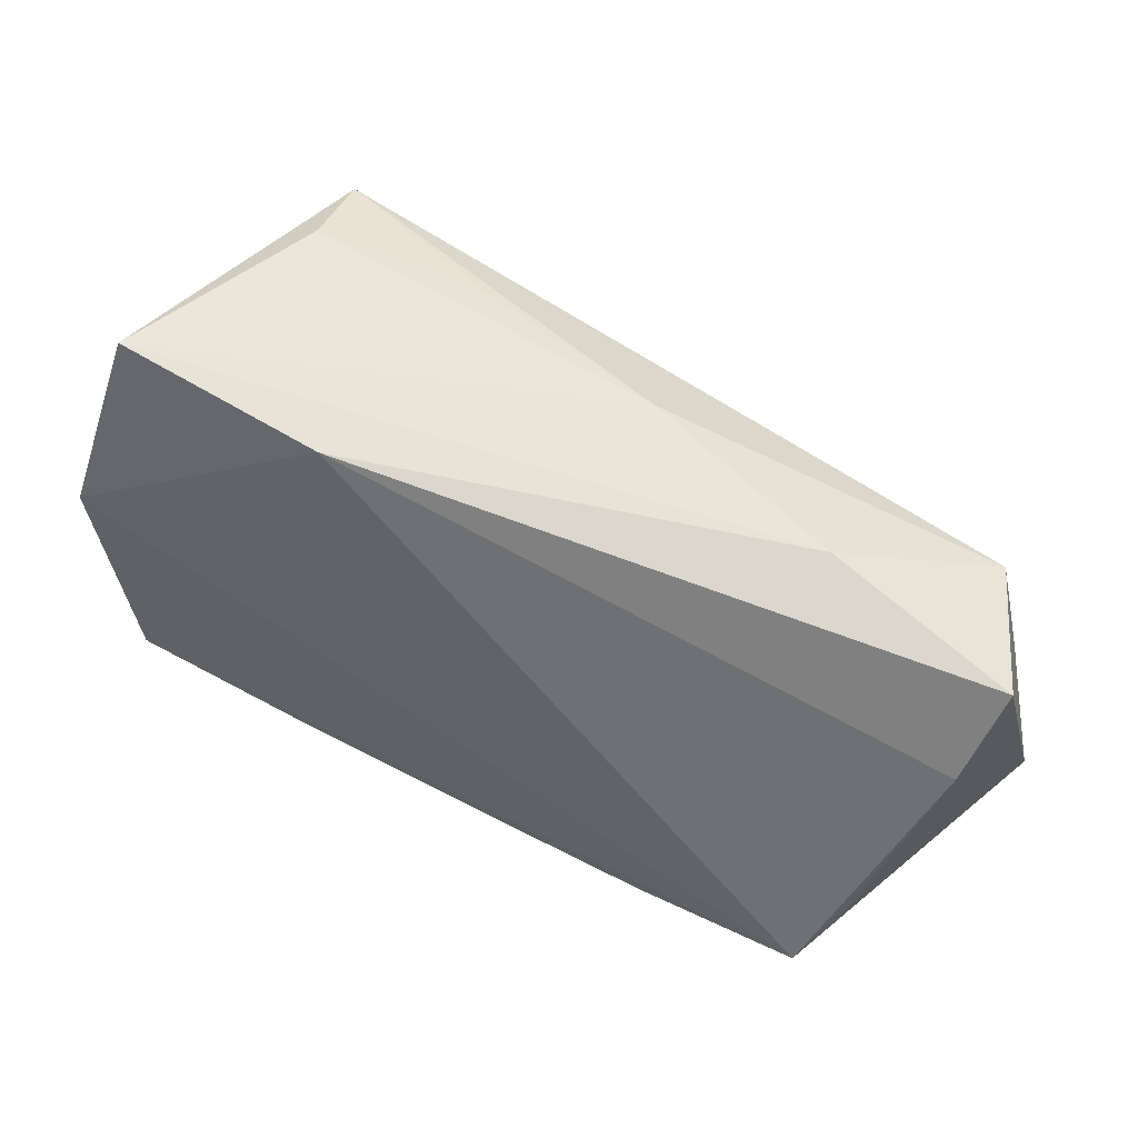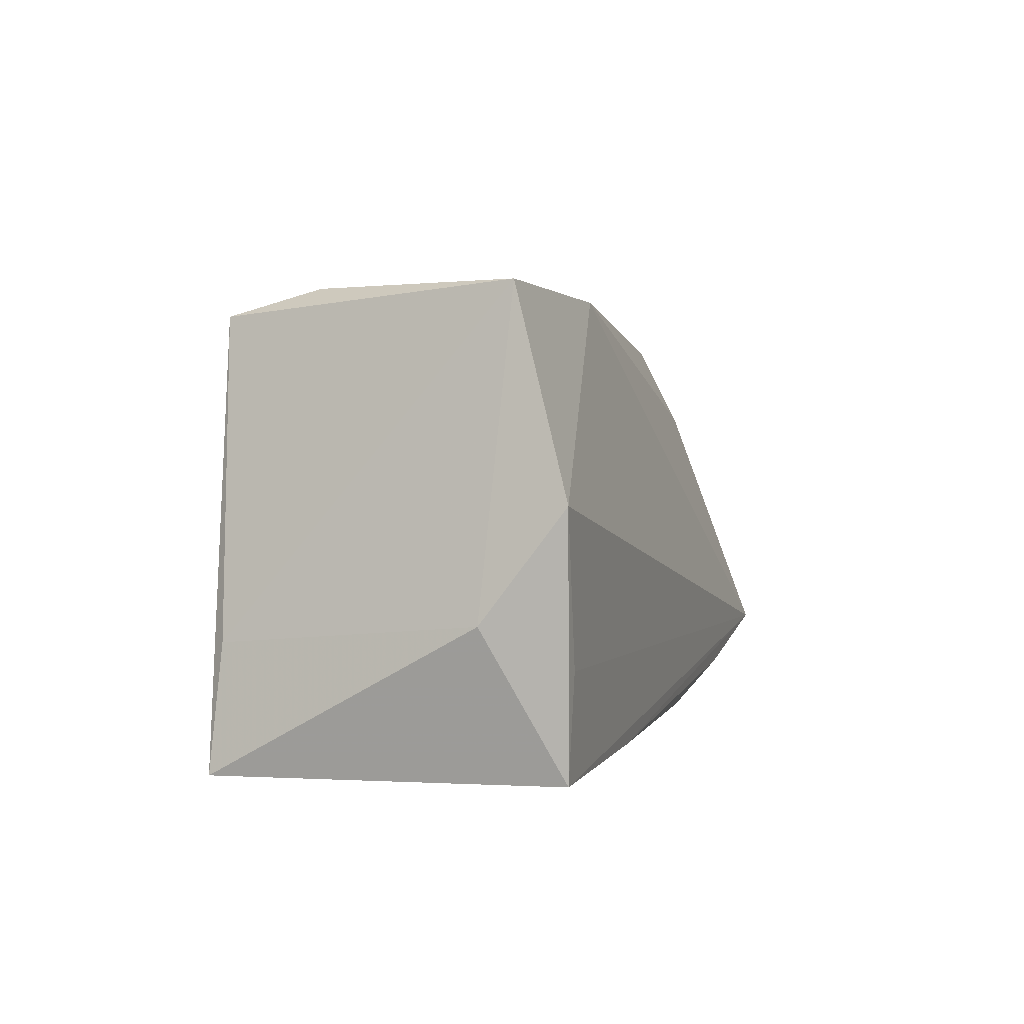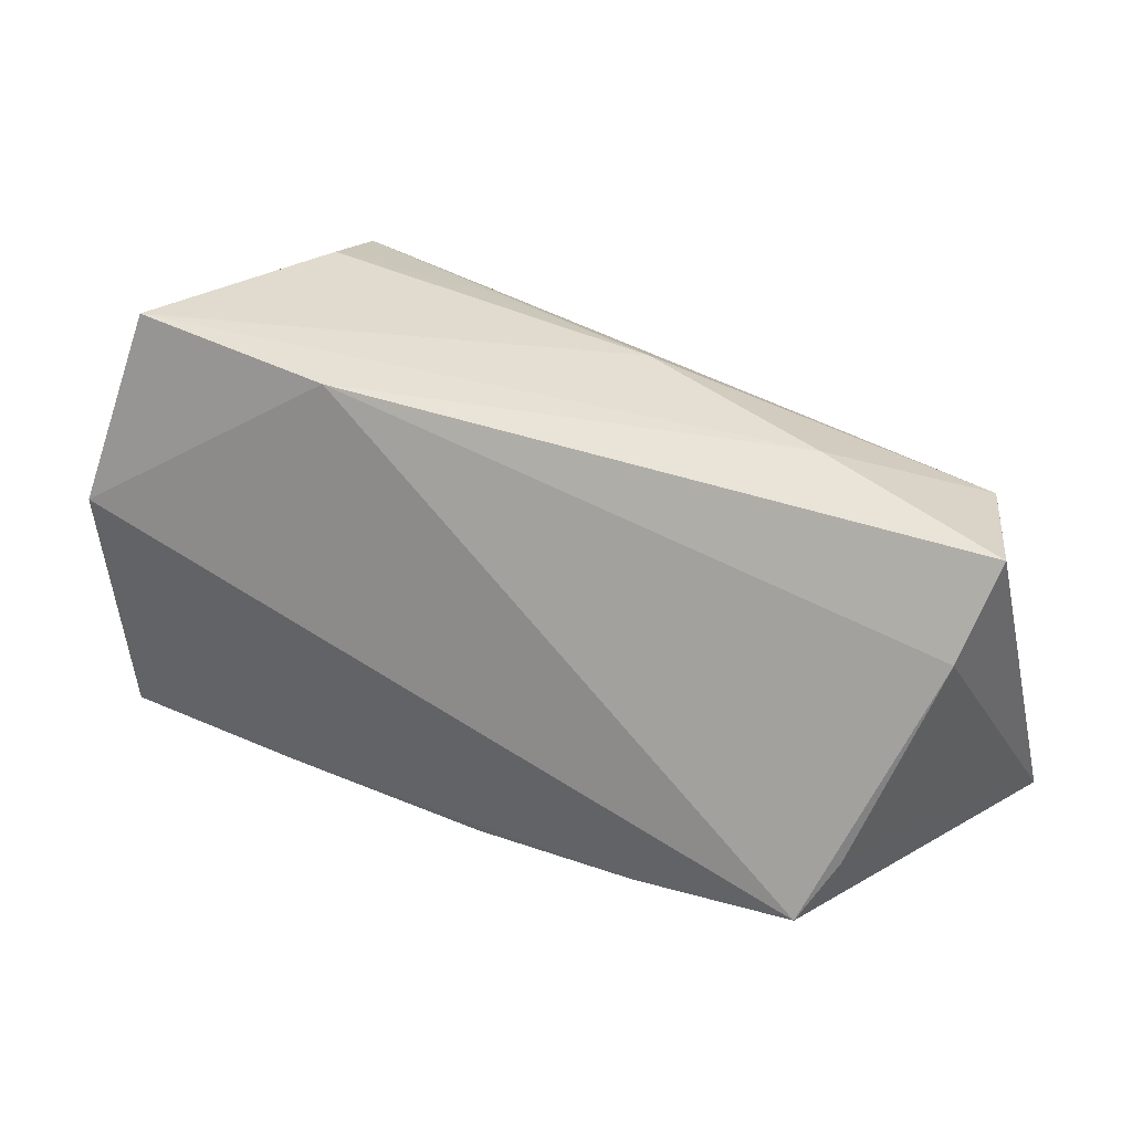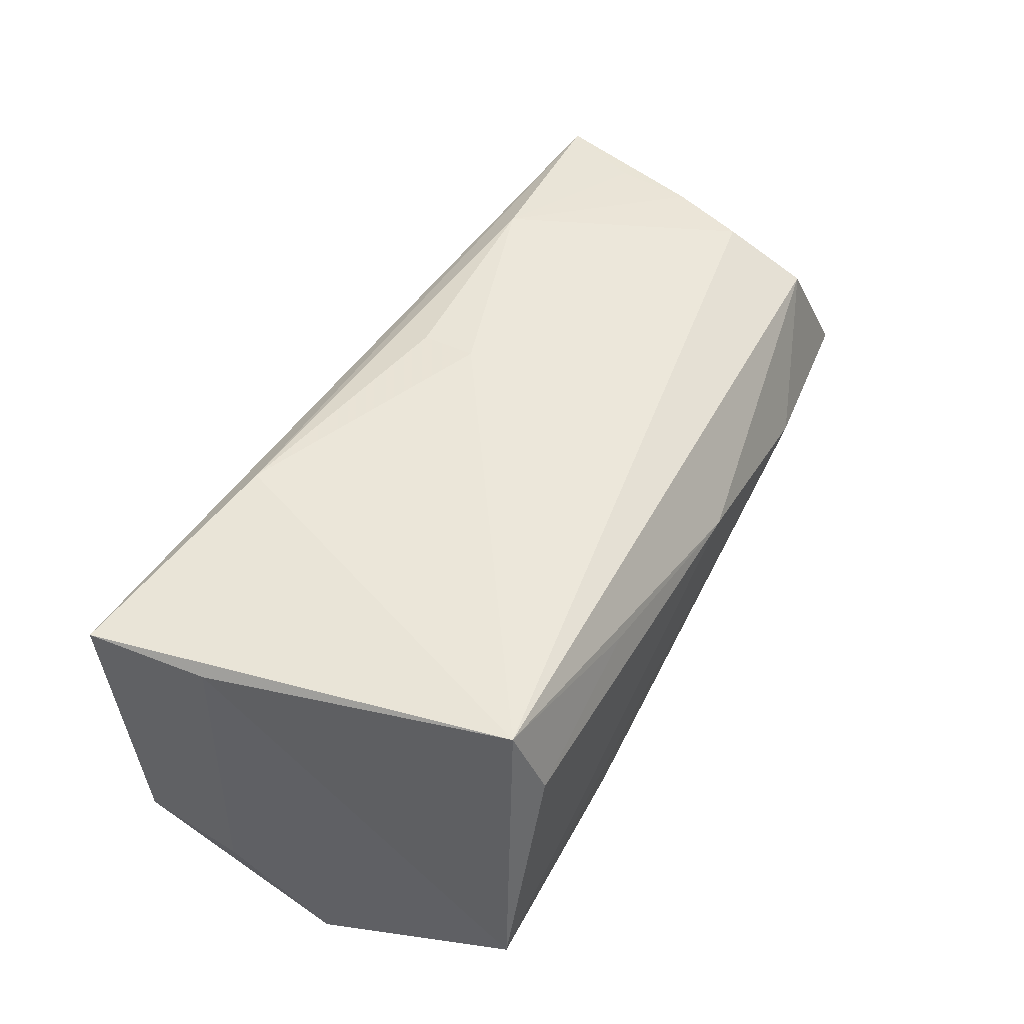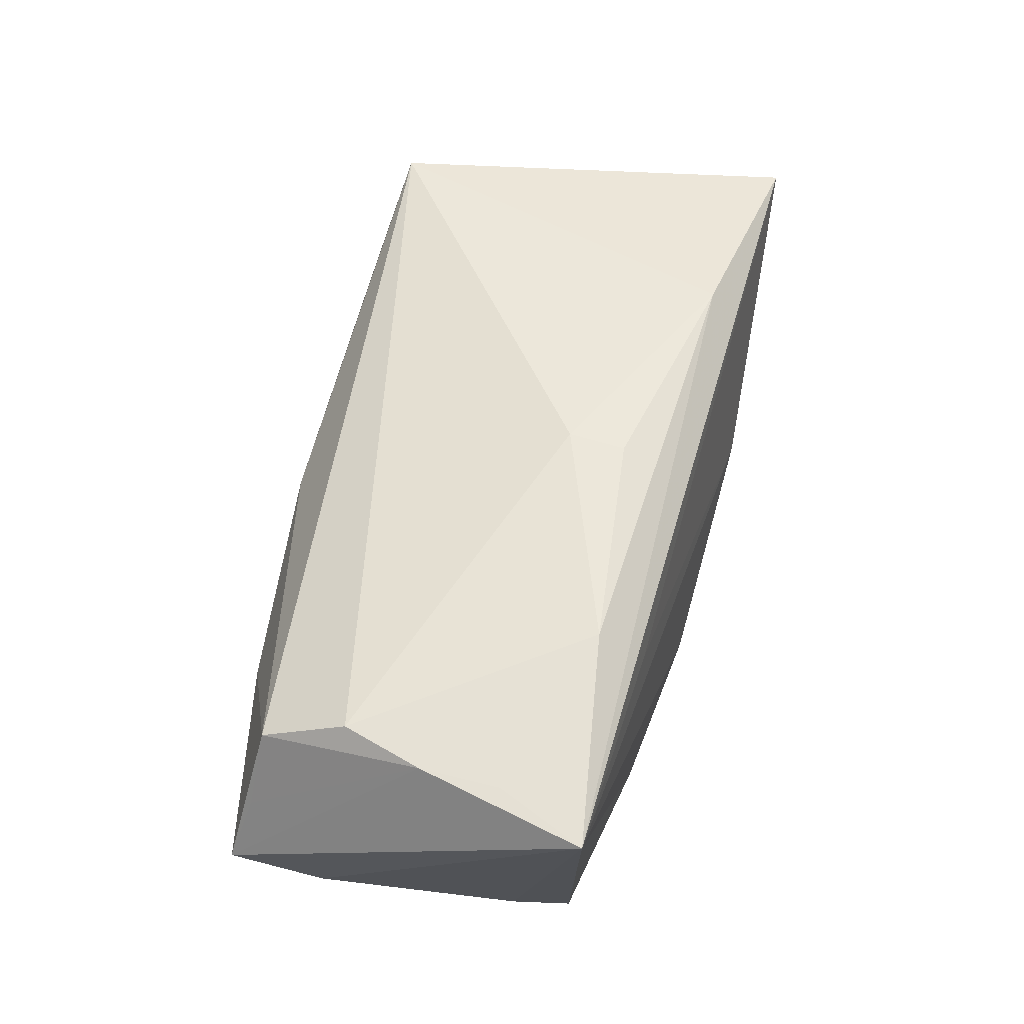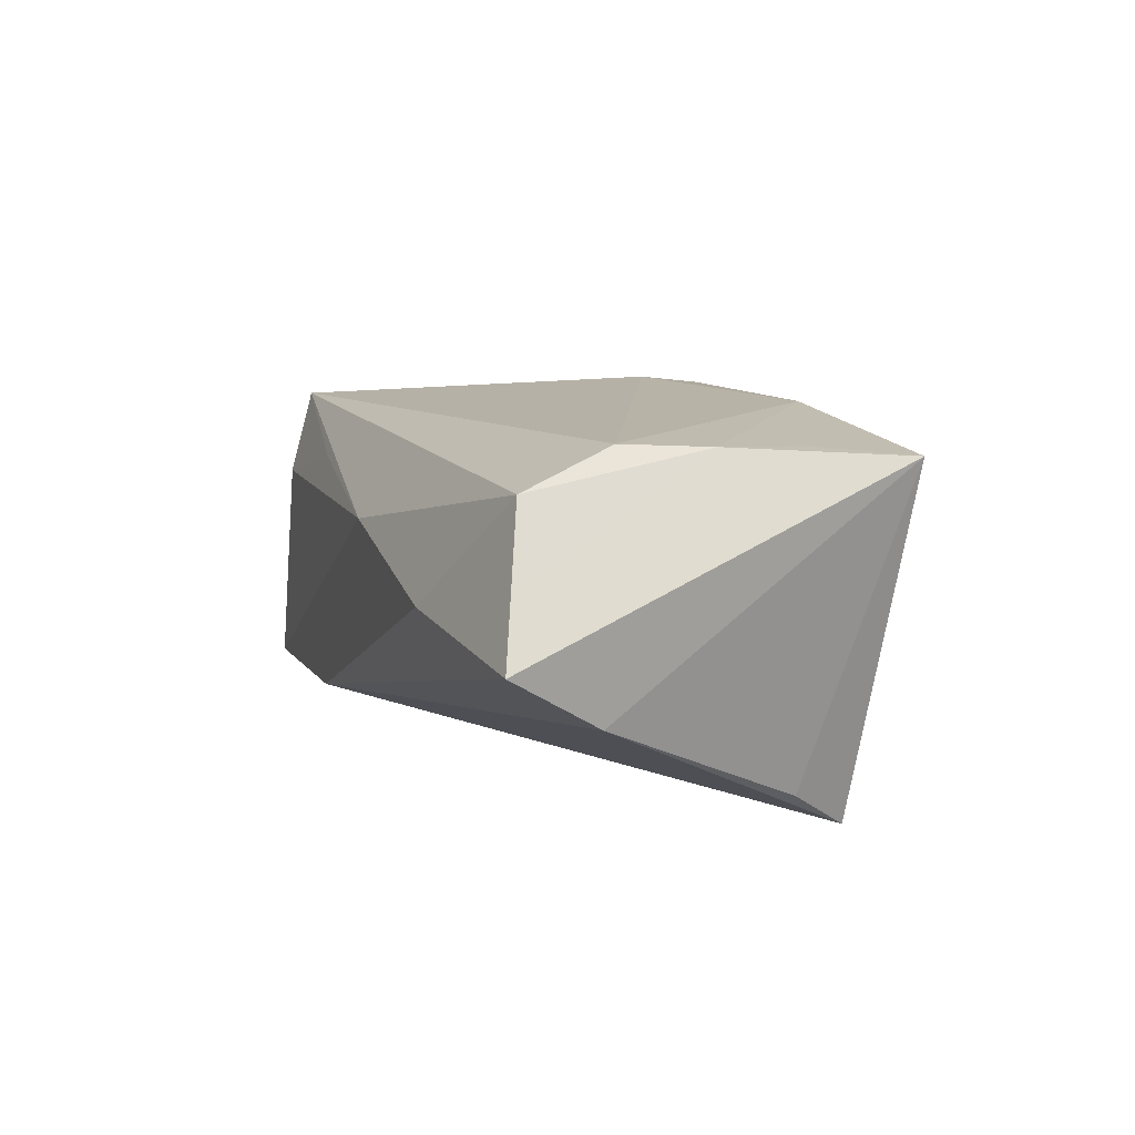
<metadata>
{"format":"obj","ext":"obj","renderer":"f3d","projection":"perspective","resolution":1024,"background":"white","views":[{"elev":54.5,"azim":-149.1,"up":"+Y"},{"elev":2.8,"azim":107.5,"up":"+Y"},{"elev":33.6,"azim":-147.7,"up":"+Y"},{"elev":51.3,"azim":119.4,"up":"+Z"},{"elev":52.8,"azim":-77.5,"up":"+Z"},{"elev":6.2,"azim":-106.6,"up":"+Z"}]}
</metadata>
<code>
v -0.0571 0.02192 0.004167
v -0.05204 0.01043 0.01819
v -0.05265 0.02091 0.01331
v -0.00779 -0.007324 0.02417
v -0.06062 0.02425 -0.003917
v 0.0532 -0.008211 -0.01384
v 0.05051 -0.02637 0.01901
v 0.04693 0.02891 -0.01593
v -0.05543 0.0006816 0.0179
v -0.05195 -0.009764 -0.01937
v -0.02771 -0.02112 -0.02292
v 0.01857 0.02787 -0.01673
v -0.005539 -0.02441 -0.02218
v 0.05219 0.004674 -0.02355
v 0.03753 0.02891 0.01059
v 0.04819 -0.01322 -0.02314
v 0.01613 0.02768 0.01355
v 0.03966 0.02573 0.02125
v -0.01069 0.02891 0.007708
v -0.05589 -0.00903 0.0179
v -0.03193 -0.02175 0.01336
v -0.008045 -0.01436 0.02345
v -0.05852 0.01365 -0.009905
v 0.04871 -0.02566 -0.02263
v -0.03536 -0.0165 0.02182
v 0.02322 -0.02519 -0.0226
v 0.04846 -0.0115 0.01821
v -0.03675 0.02783 0.0003278
v -0.06092 -0.01963 0.01694
v 0.02311 -0.0267 -0.01059
v -0.04871 -0.0166 -0.02355
v 0.02212 -0.0212 0.0223
f 5 3 28
f 14 8 6
f 18 8 15
f 6 7 24
f 24 14 6
f 23 29 5
f 1 3 5
f 3 1 9
f 5 29 9
f 9 1 5
f 5 28 12
f 12 28 8
f 12 23 5
f 31 23 12
f 12 14 31
f 8 14 12
f 8 18 27
f 27 18 7
f 6 8 27
f 27 7 6
f 17 18 15
f 31 14 16
f 16 24 31
f 14 24 16
f 30 24 7
f 31 29 10
f 10 23 31
f 29 23 10
f 20 29 25
f 25 9 20
f 20 9 29
f 2 18 3
f 3 9 2
f 2 4 18
f 2 9 25
f 25 4 2
f 22 4 25
f 7 18 32
f 18 4 32
f 4 22 32
f 32 22 25
f 25 29 32
f 32 29 7
f 3 18 19
f 18 17 19
f 19 28 3
f 8 28 19
f 19 17 15
f 15 8 19
f 7 29 21
f 21 30 7
f 29 30 21
f 13 30 29
f 11 29 31
f 11 13 29
f 24 30 26
f 30 13 26
f 13 11 26
f 31 24 26
f 26 11 31

</code>
